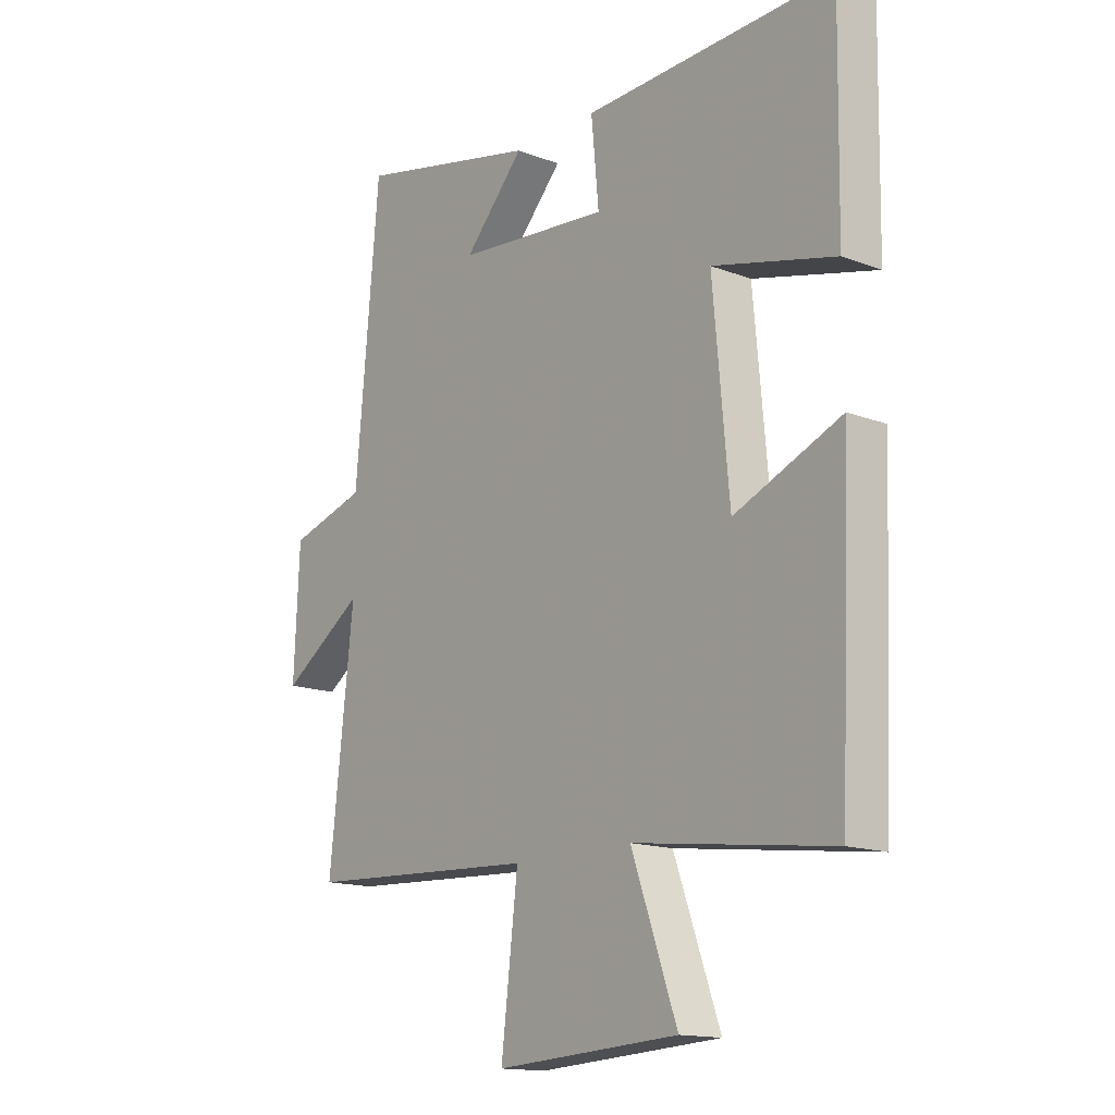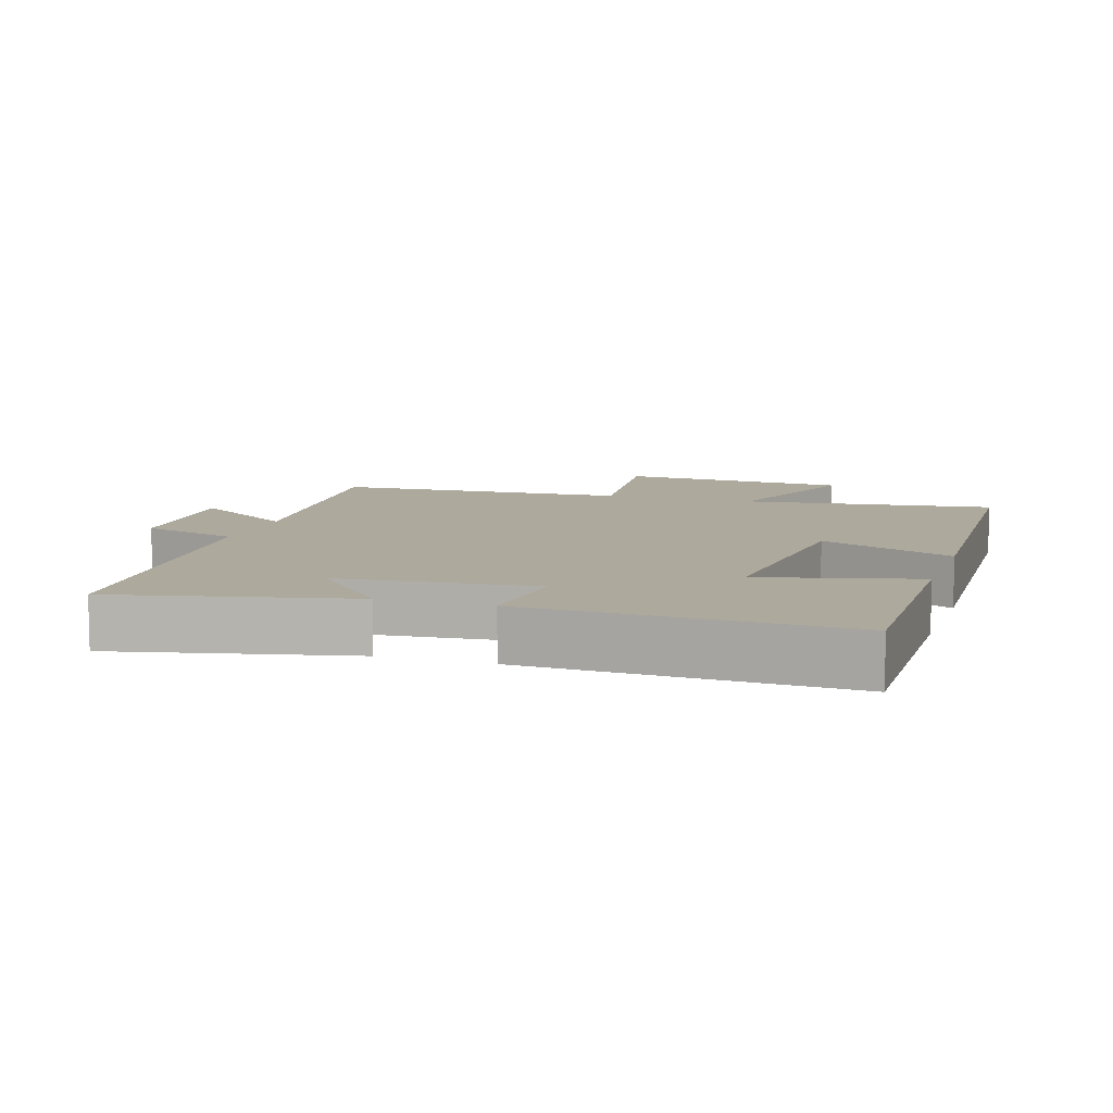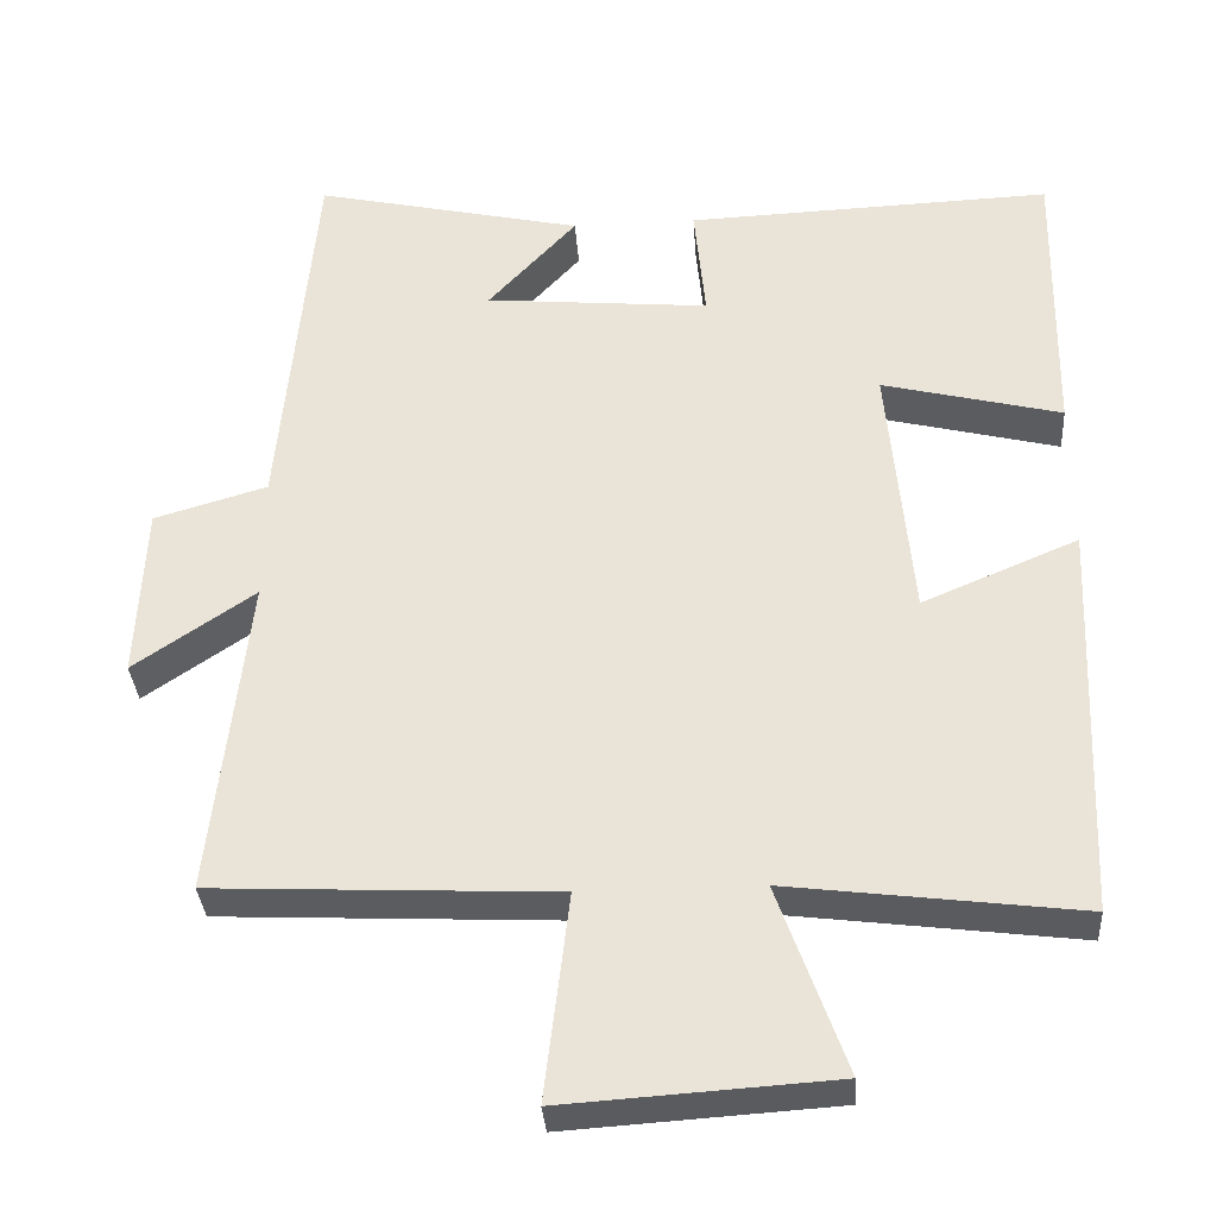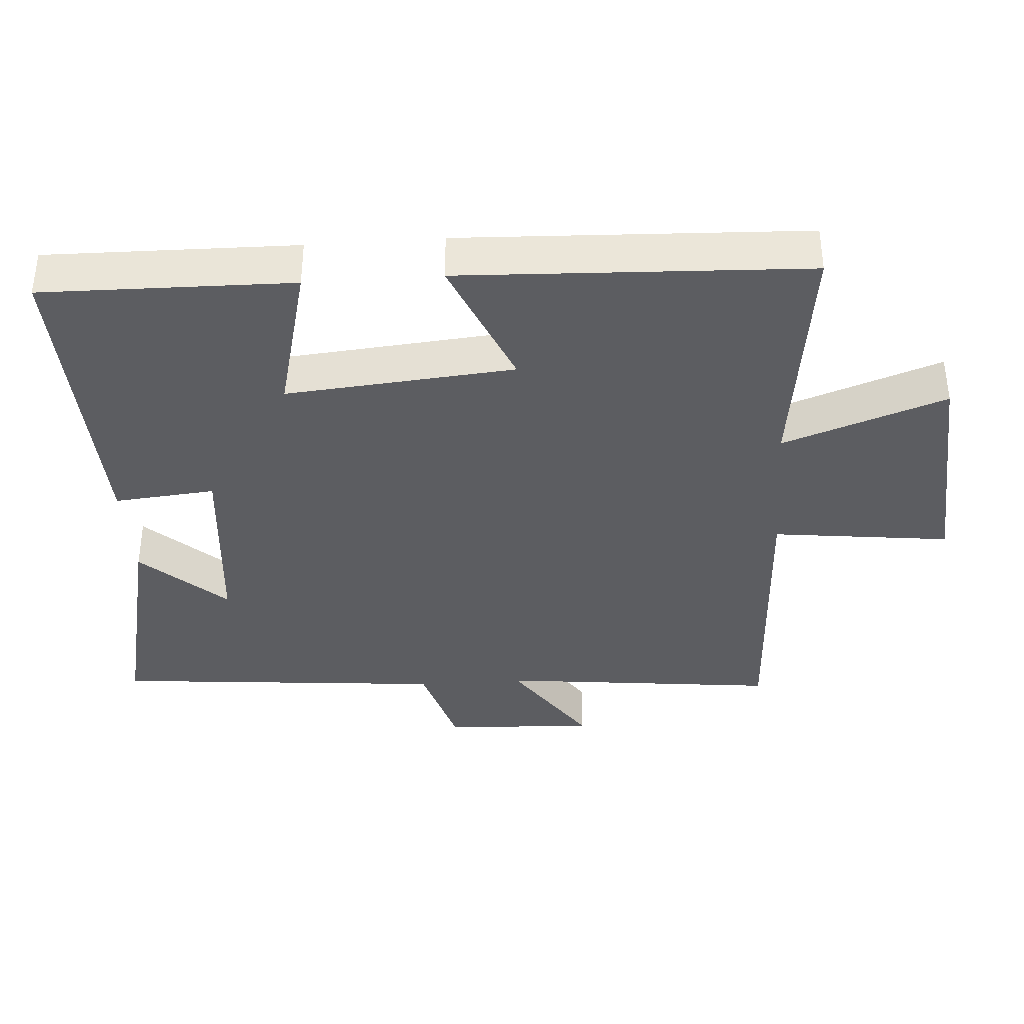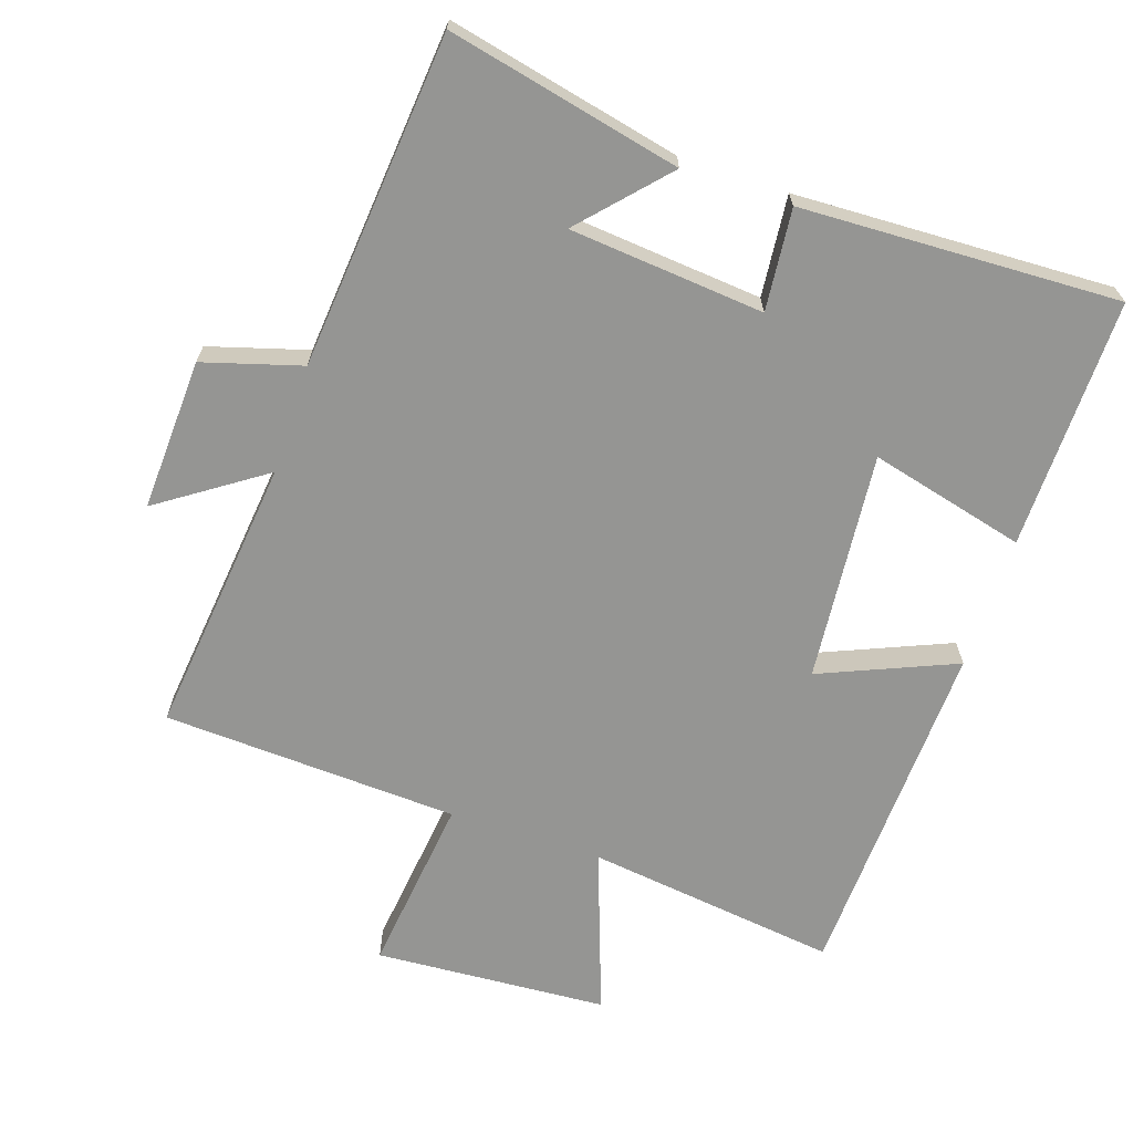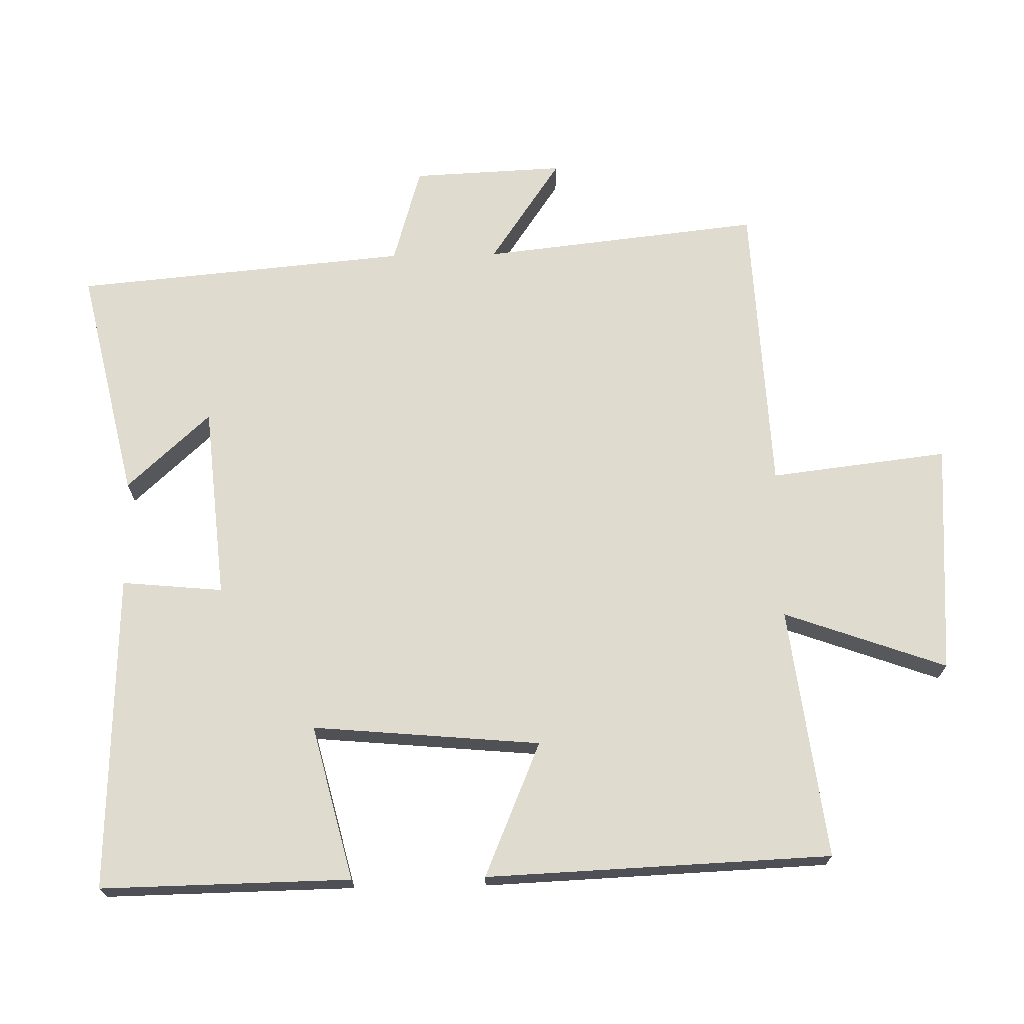
<metadata>
{"format":"obj","ext":"obj","renderer":"f3d","projection":"perspective","resolution":1024,"background":"white","views":[{"elev":-15.0,"azim":50.8,"up":"+Z"},{"elev":8.9,"azim":17.7,"up":"+Y"},{"elev":-33.9,"azim":4.0,"up":"+Z"},{"elev":-37.2,"azim":94.0,"up":"+Y"},{"elev":-67.3,"azim":-18.4,"up":"+Y"},{"elev":70.4,"azim":88.9,"up":"+Y"}]}
</metadata>
<code>
v -0.456 0.07 0.576
v -0.116 0.07 0.5
v -0.228 0.07 0.378
v 0.056 0.07 0.352
v 0.042 0.07 0.5
v 0.506 0.07 0.517
v 0.5 0.07 0.152
v 0.273 0.07 0.209
v 0.303 0.07 -0.125
v 0.5 0.07 -0.042
v 0.479 0.07 -0.547
v 0.111 0.07 -0.5
v 0.196 0.07 -0.738
v -0.144 0.07 -0.76
v -0.113 0.07 -0.5
v -0.545 0.07 -0.479
v -0.5 0.07 -0.071
v -0.653 0.07 -0.175
v -0.643 0.07 0.047
v -0.5 0.07 0.089
v -0.456 0 0.576
v -0.116 0 0.5
v -0.228 0 0.378
v 0.056 0 0.352
v 0.042 0 0.5
v 0.506 0 0.517
v 0.5 0 0.152
v 0.273 0 0.209
v 0.303 0 -0.125
v 0.5 0 -0.042
v 0.479 0 -0.547
v 0.111 0 -0.5
v 0.196 0 -0.738
v -0.144 0 -0.76
v -0.113 0 -0.5
v -0.545 0 -0.479
v -0.5 0 -0.071
v -0.653 0 -0.175
v -0.643 0 0.047
v -0.5 0 0.089
f 17 18 19 20
f 17 20 1
f 15 16 17
f 15 17 1
f 12 13 14 15
f 12 15 1
f 9 10 11 12
f 8 9 12
f 6 7 8
f 5 6 8
f 4 5 8
f 3 4 8 12
f 1 2 3
f 1 3 12
f 40 39 38 37
f 21 40 37
f 37 36 35
f 21 37 35
f 35 34 33 32
f 21 35 32
f 32 31 30 29
f 32 29 28
f 28 27 26
f 28 26 25
f 28 25 24
f 32 28 24 23
f 23 22 21
f 32 23 21
f 1 21 22 2
f 2 22 23 3
f 3 23 24 4
f 4 24 25 5
f 5 25 26 6
f 6 26 27 7
f 7 27 28 8
f 8 28 29 9
f 9 29 30 10
f 10 30 31 11
f 11 31 32 12
f 12 32 33 13
f 13 33 34 14
f 14 34 35 15
f 15 35 36 16
f 16 36 37 17
f 17 37 38 18
f 18 38 39 19
f 19 39 40 20
f 20 40 21 1

</code>
